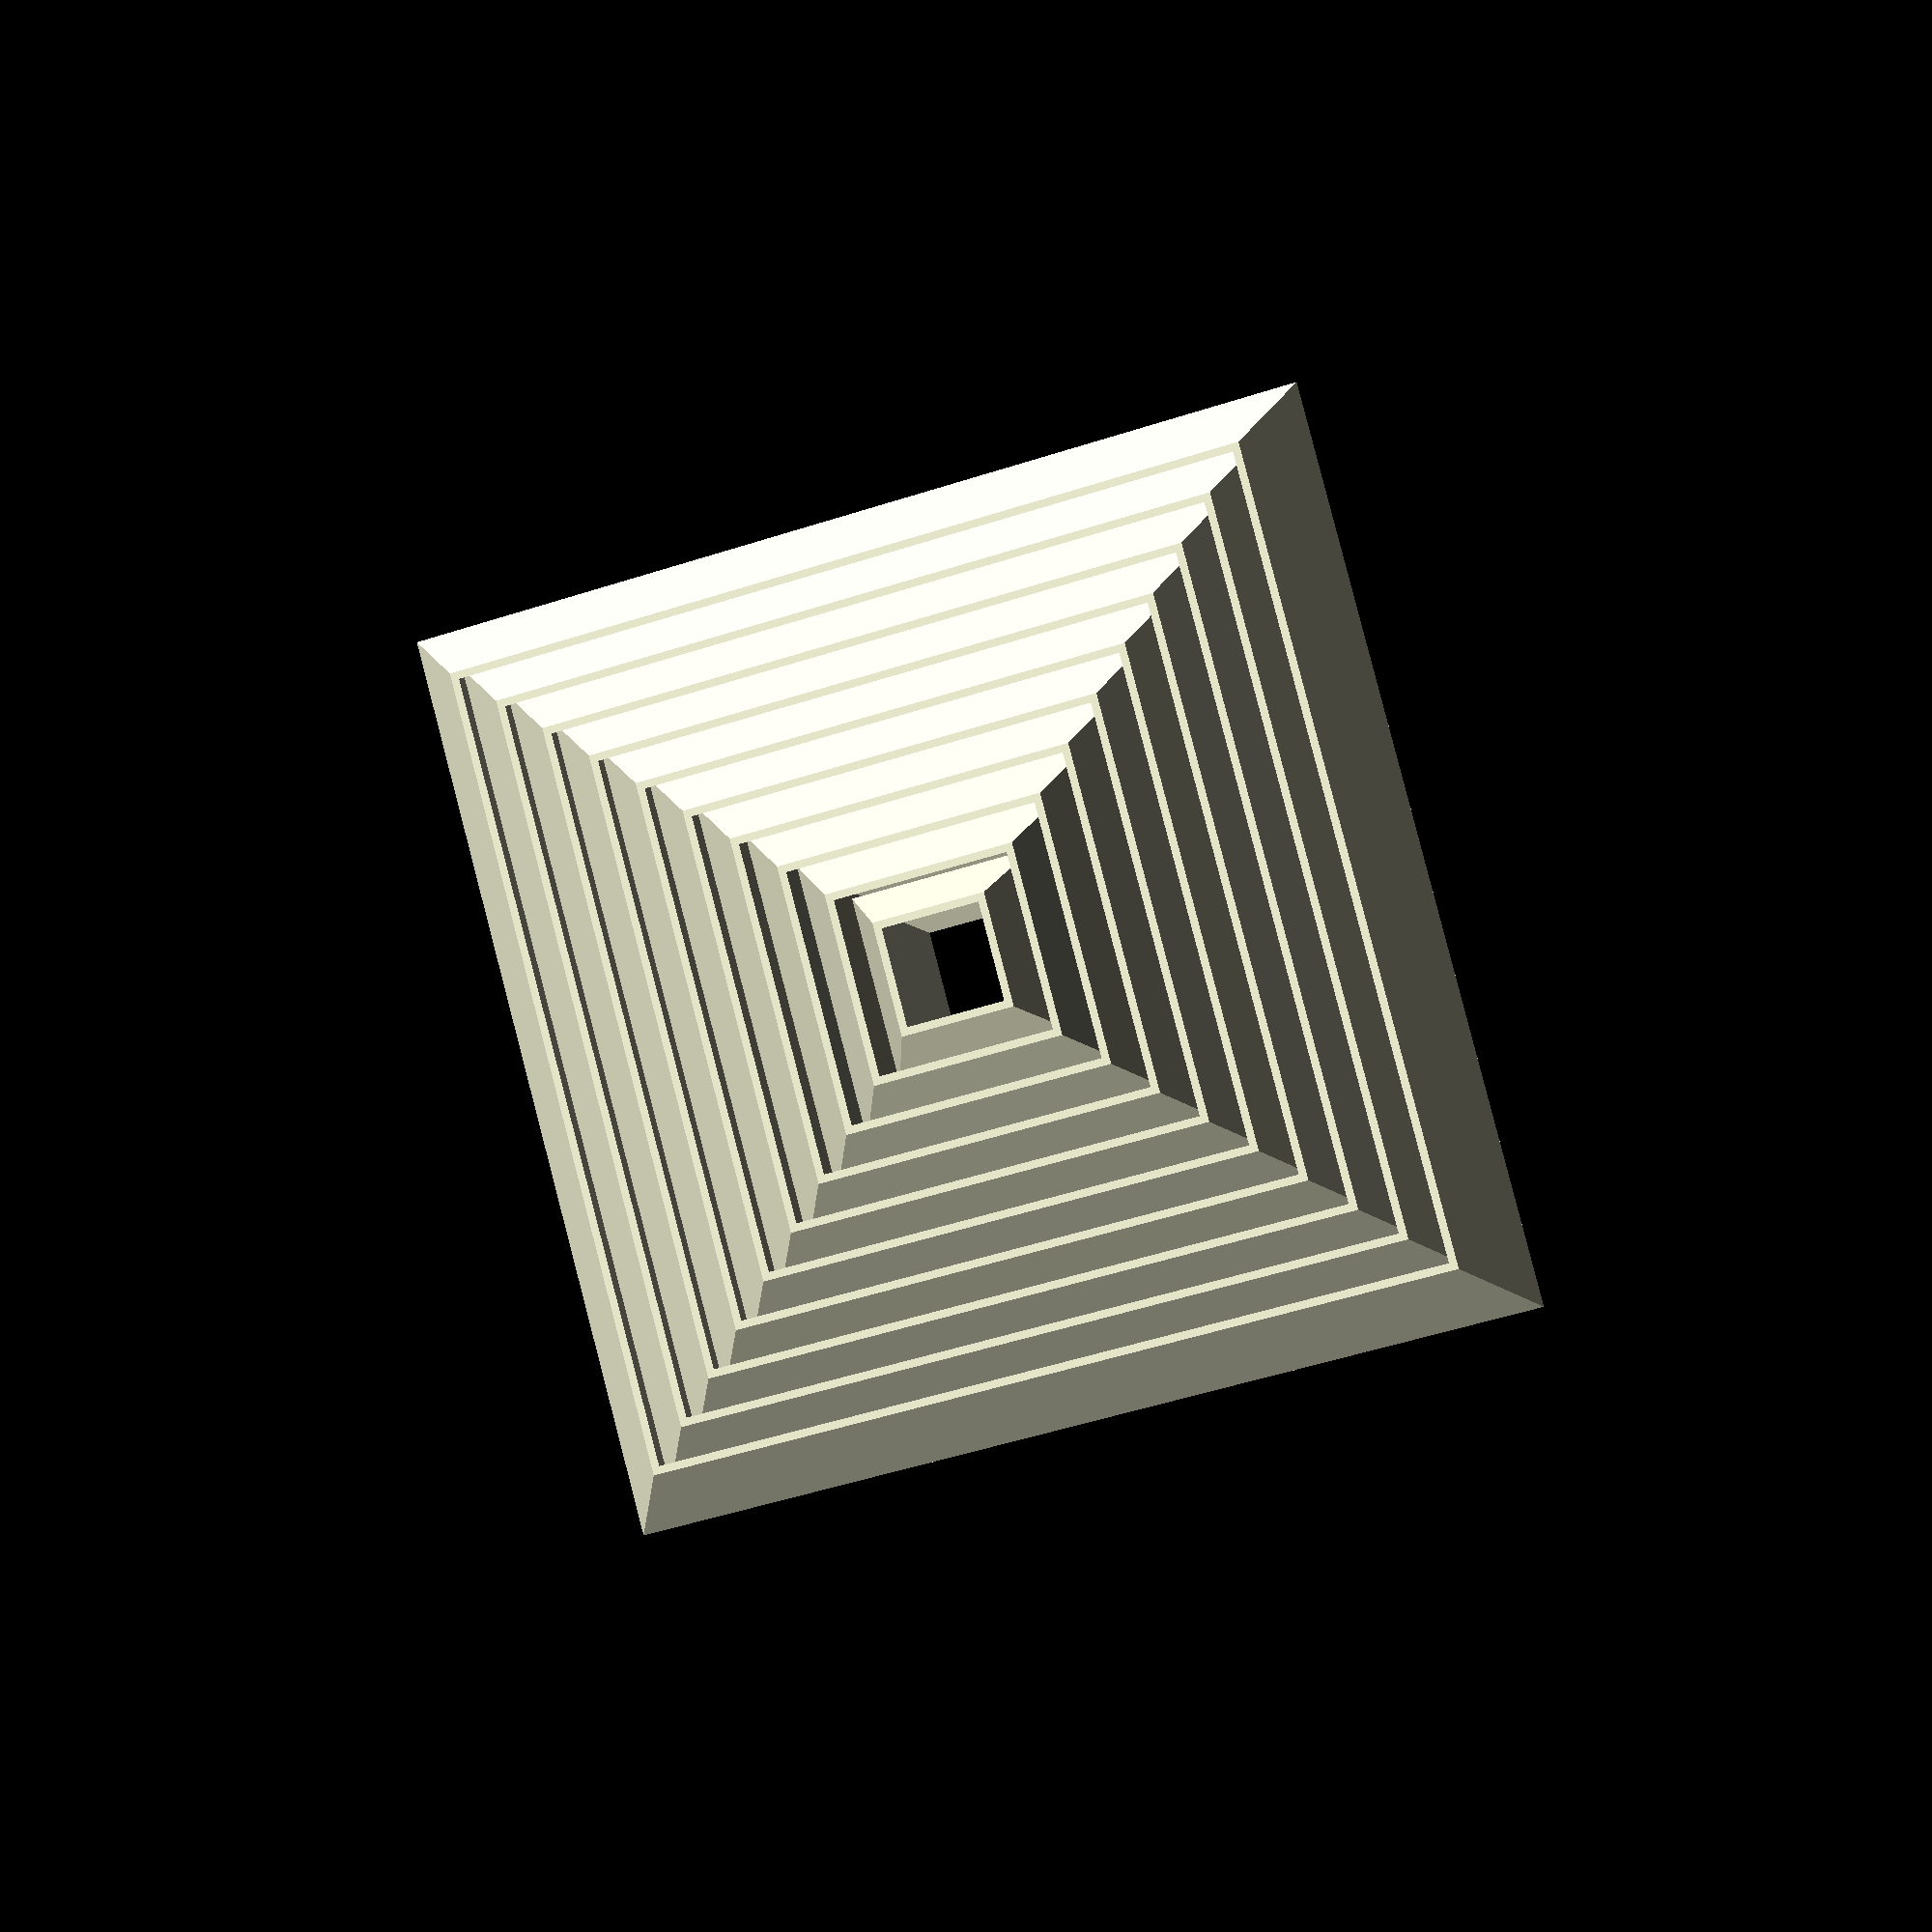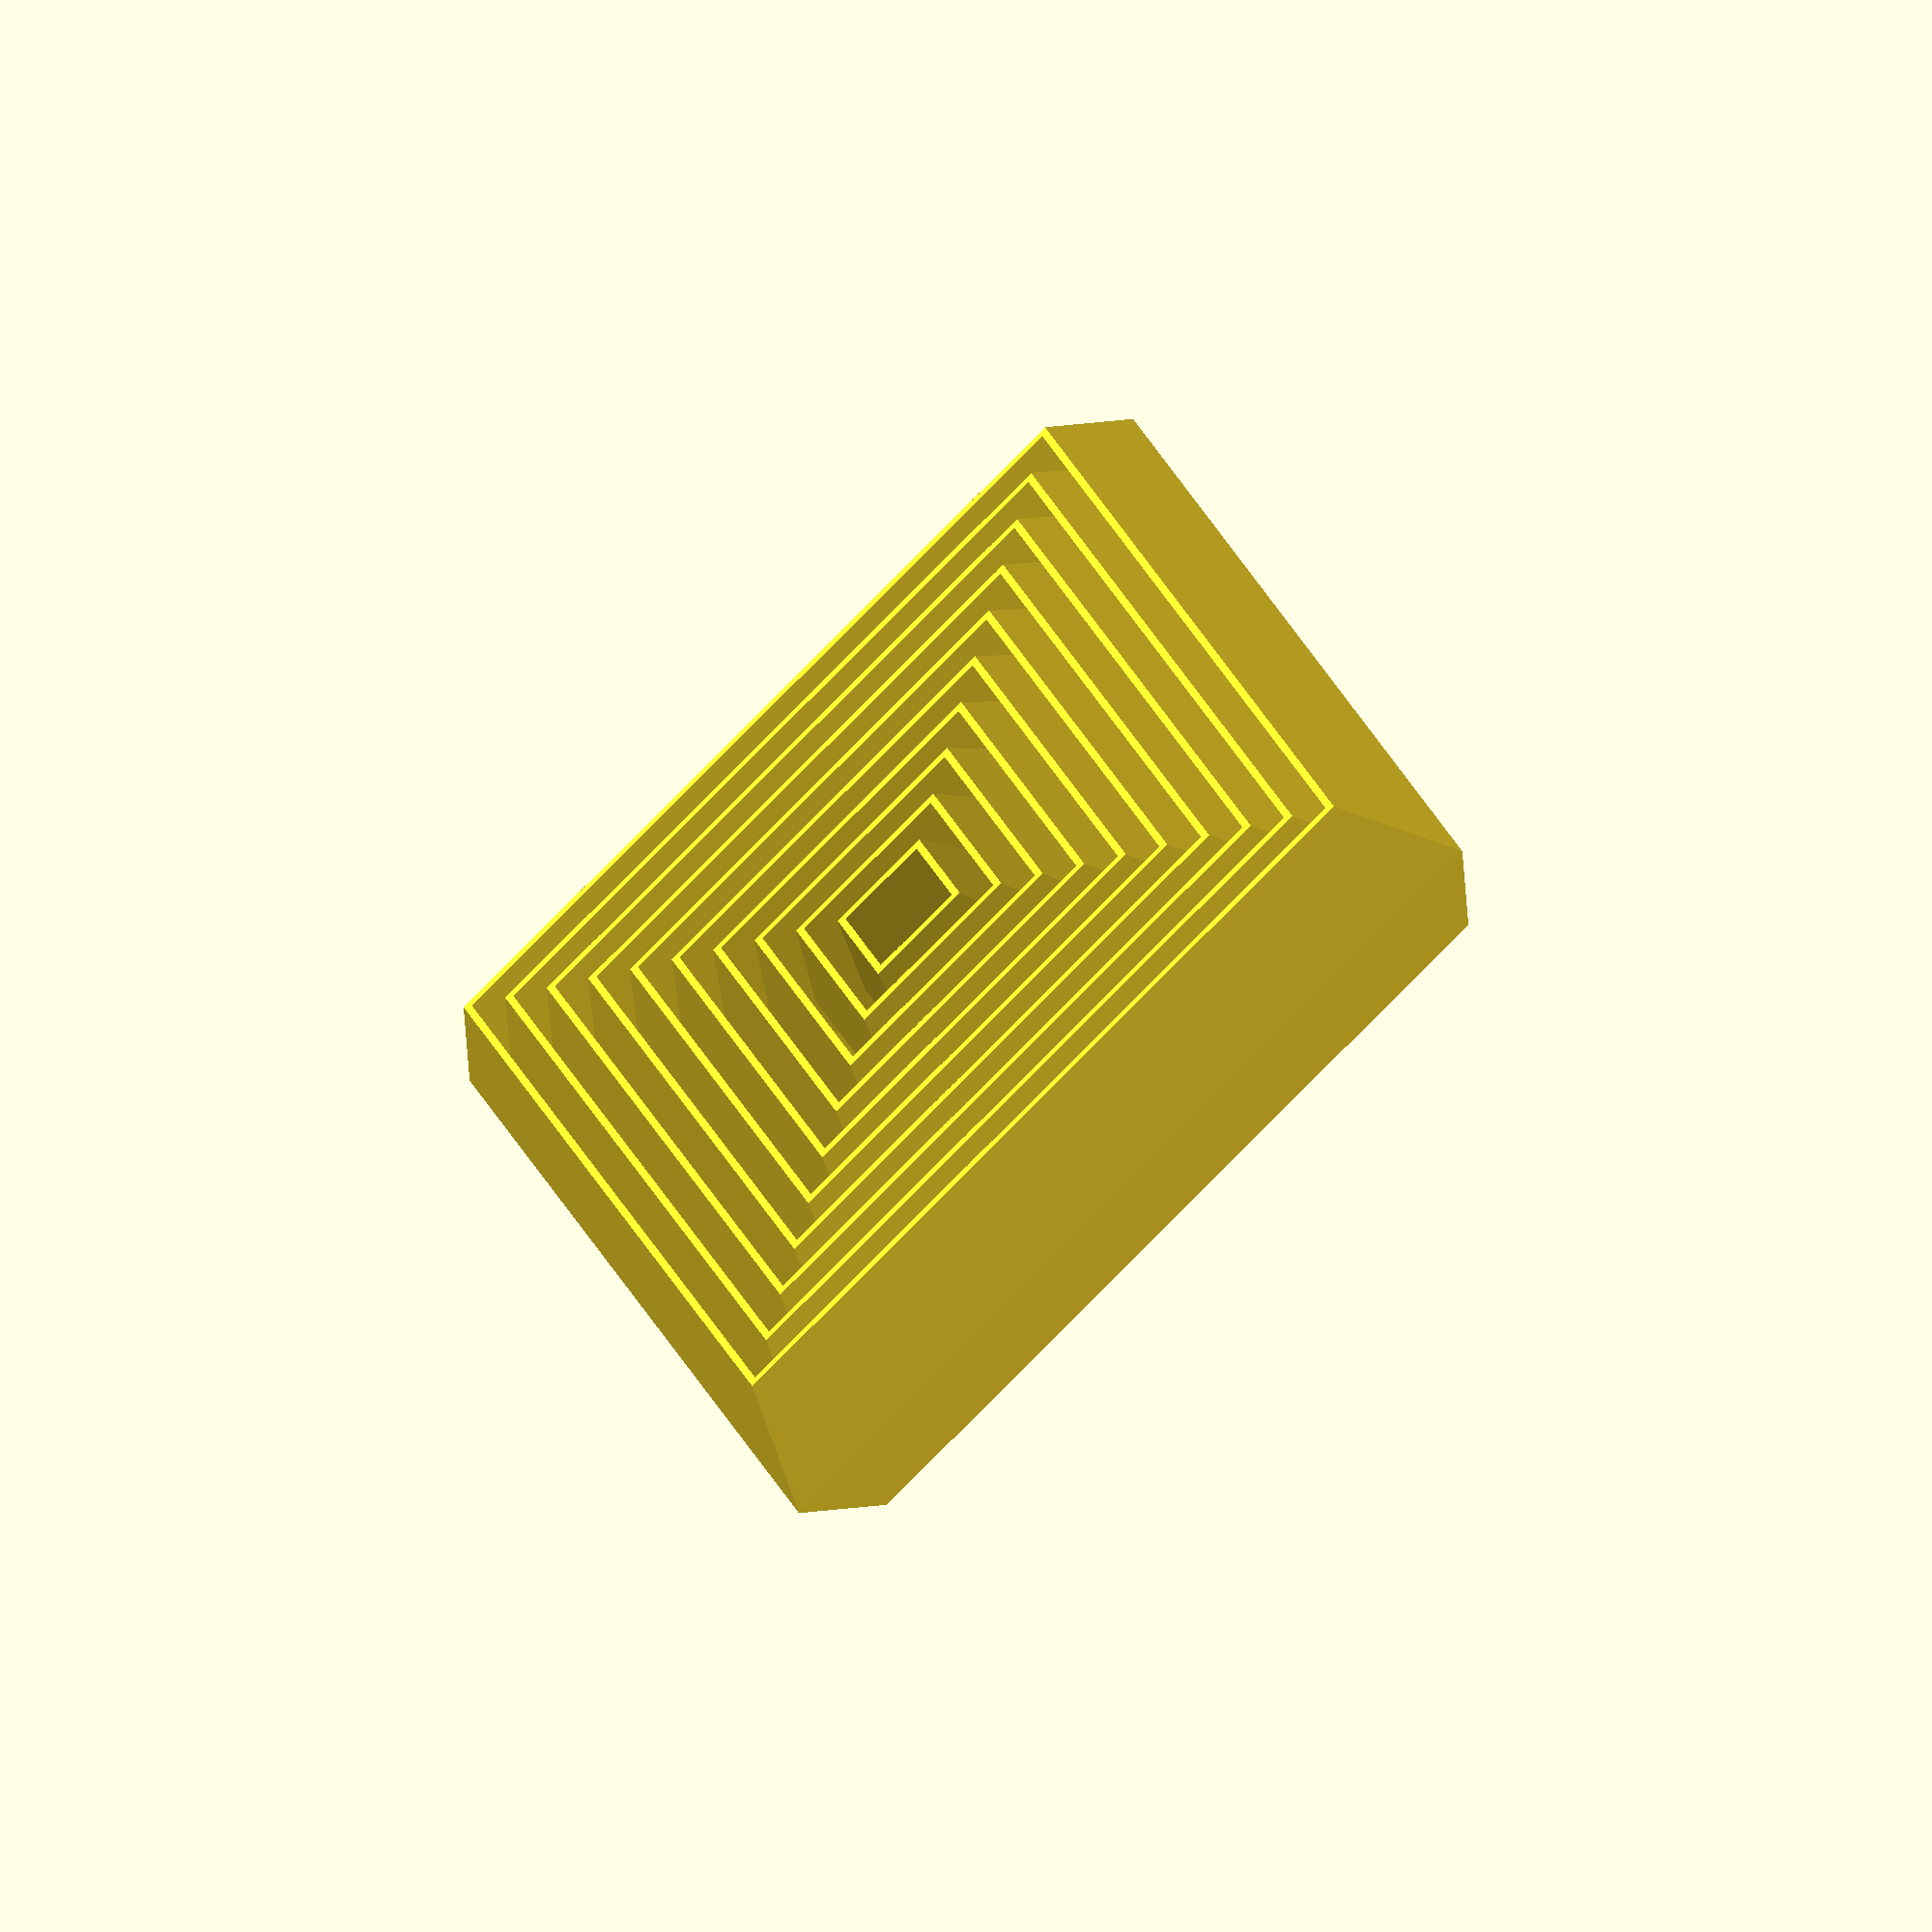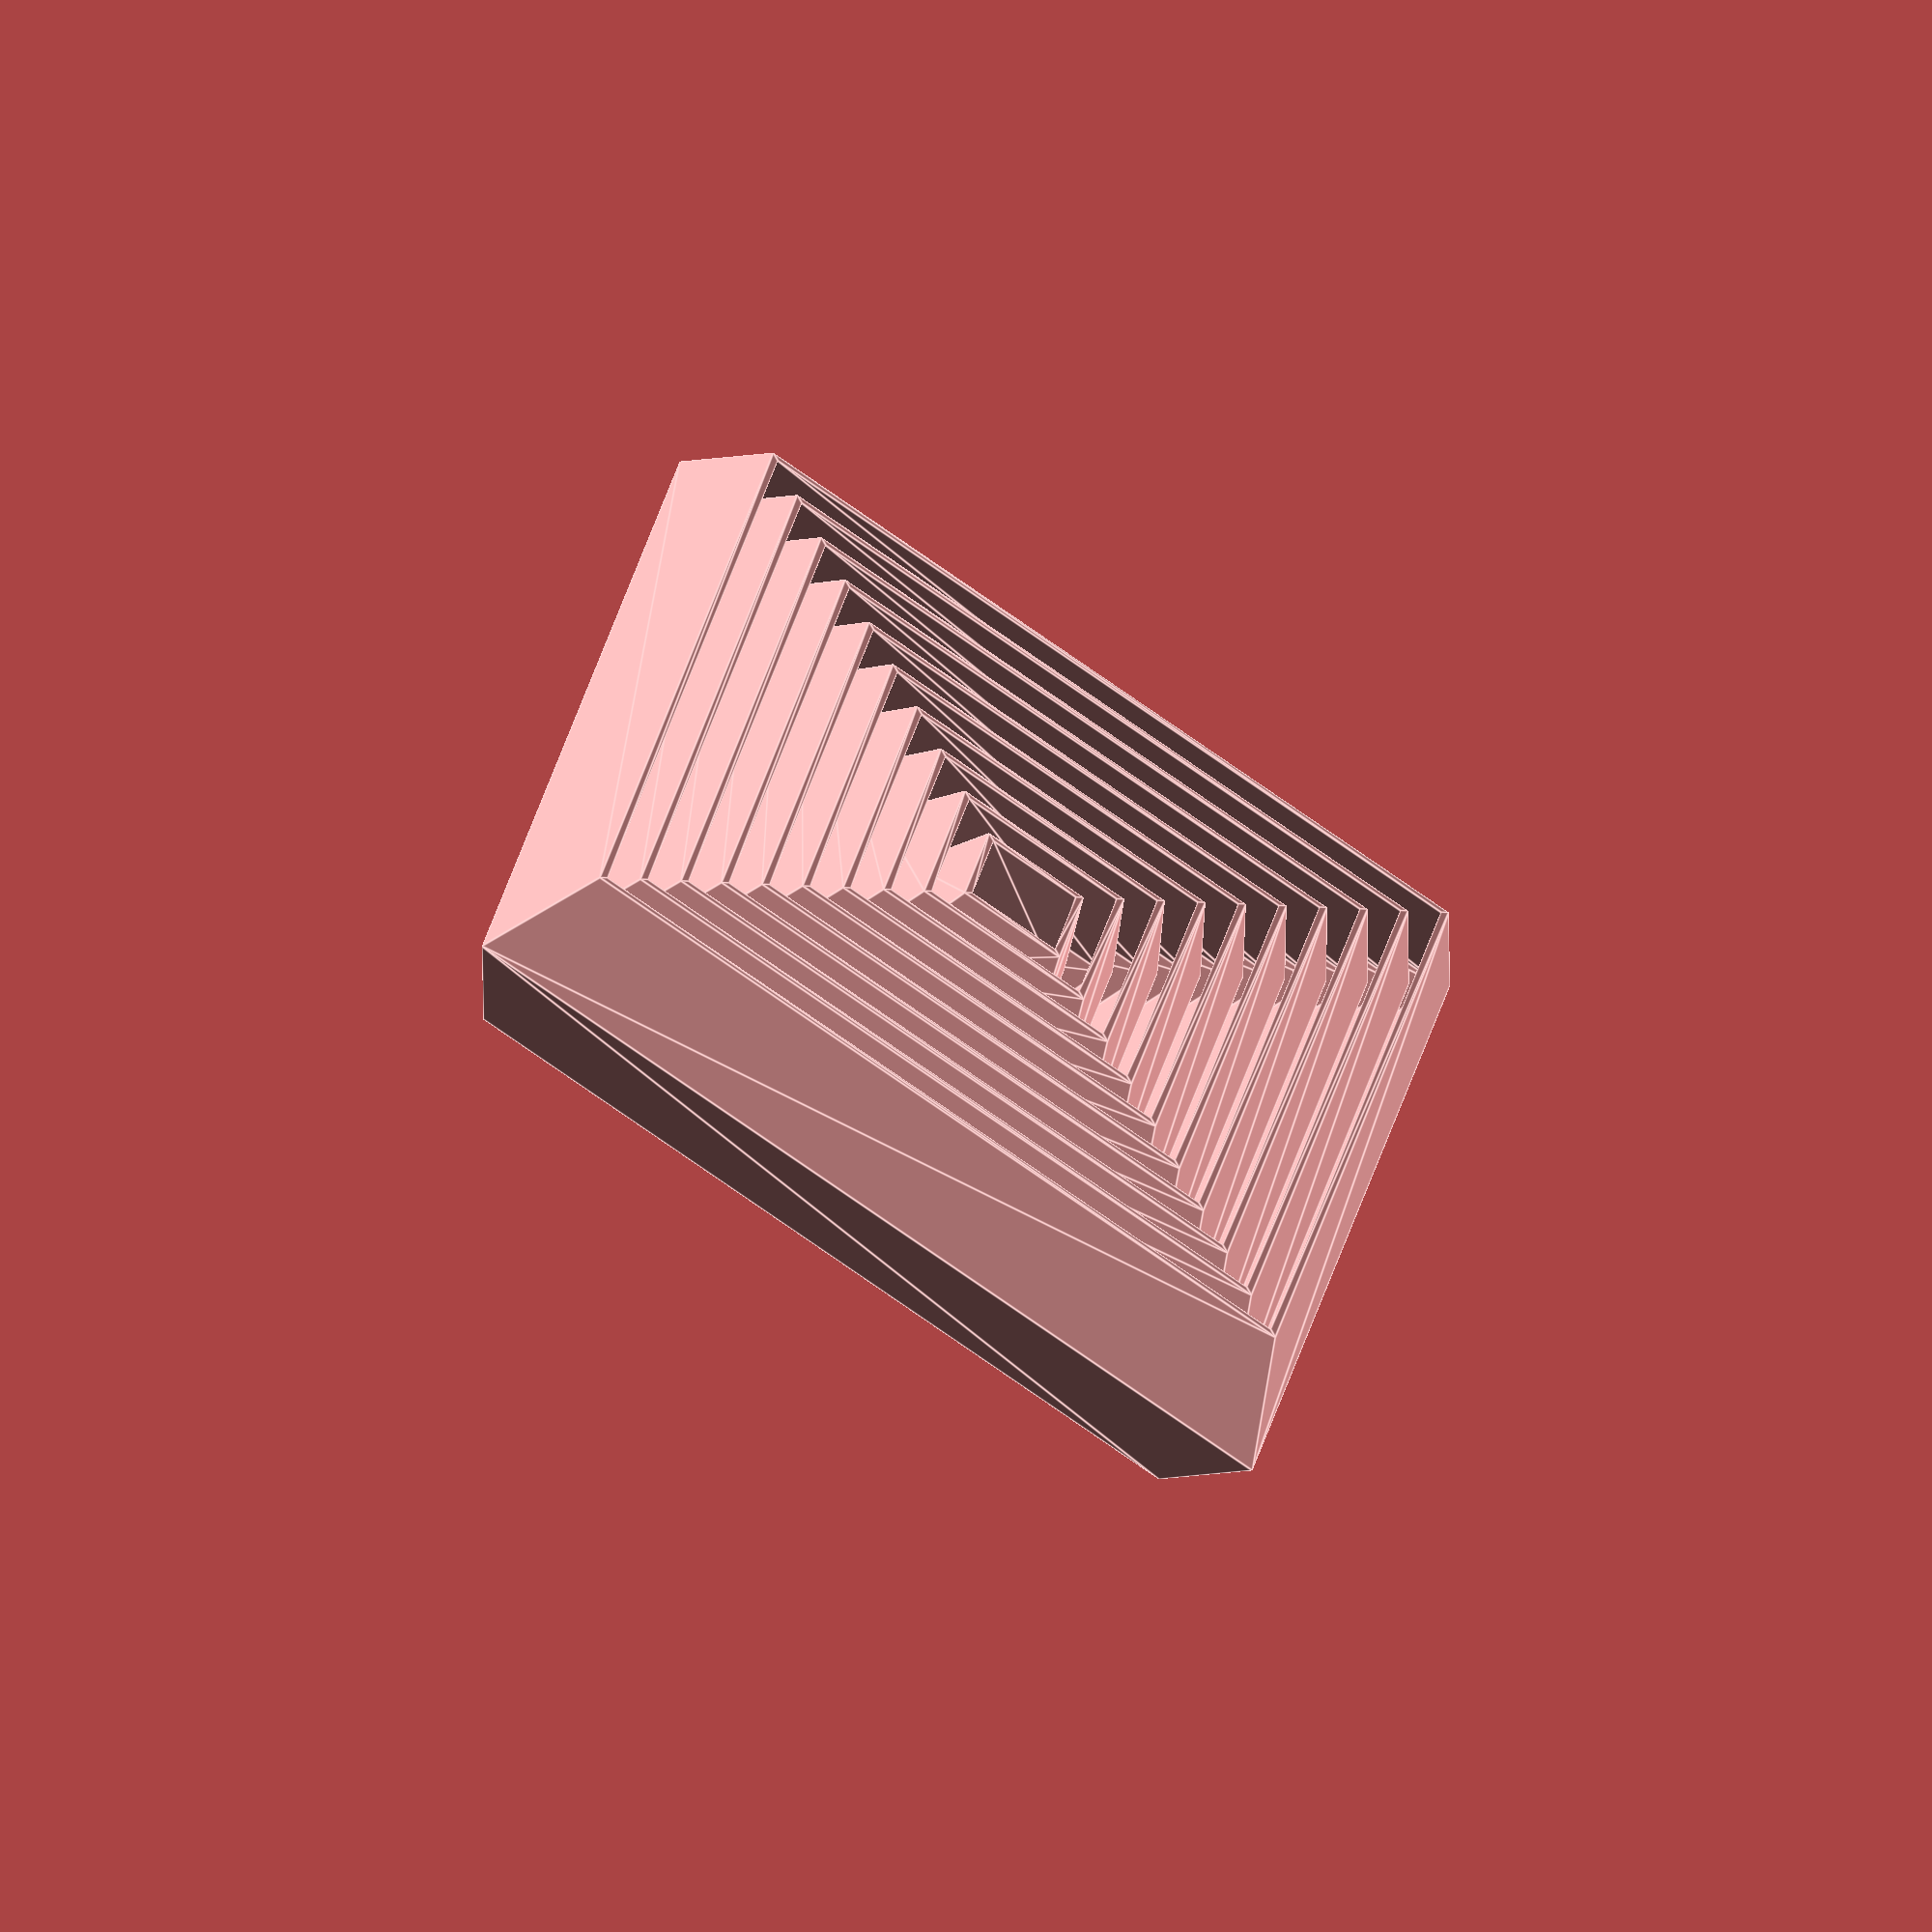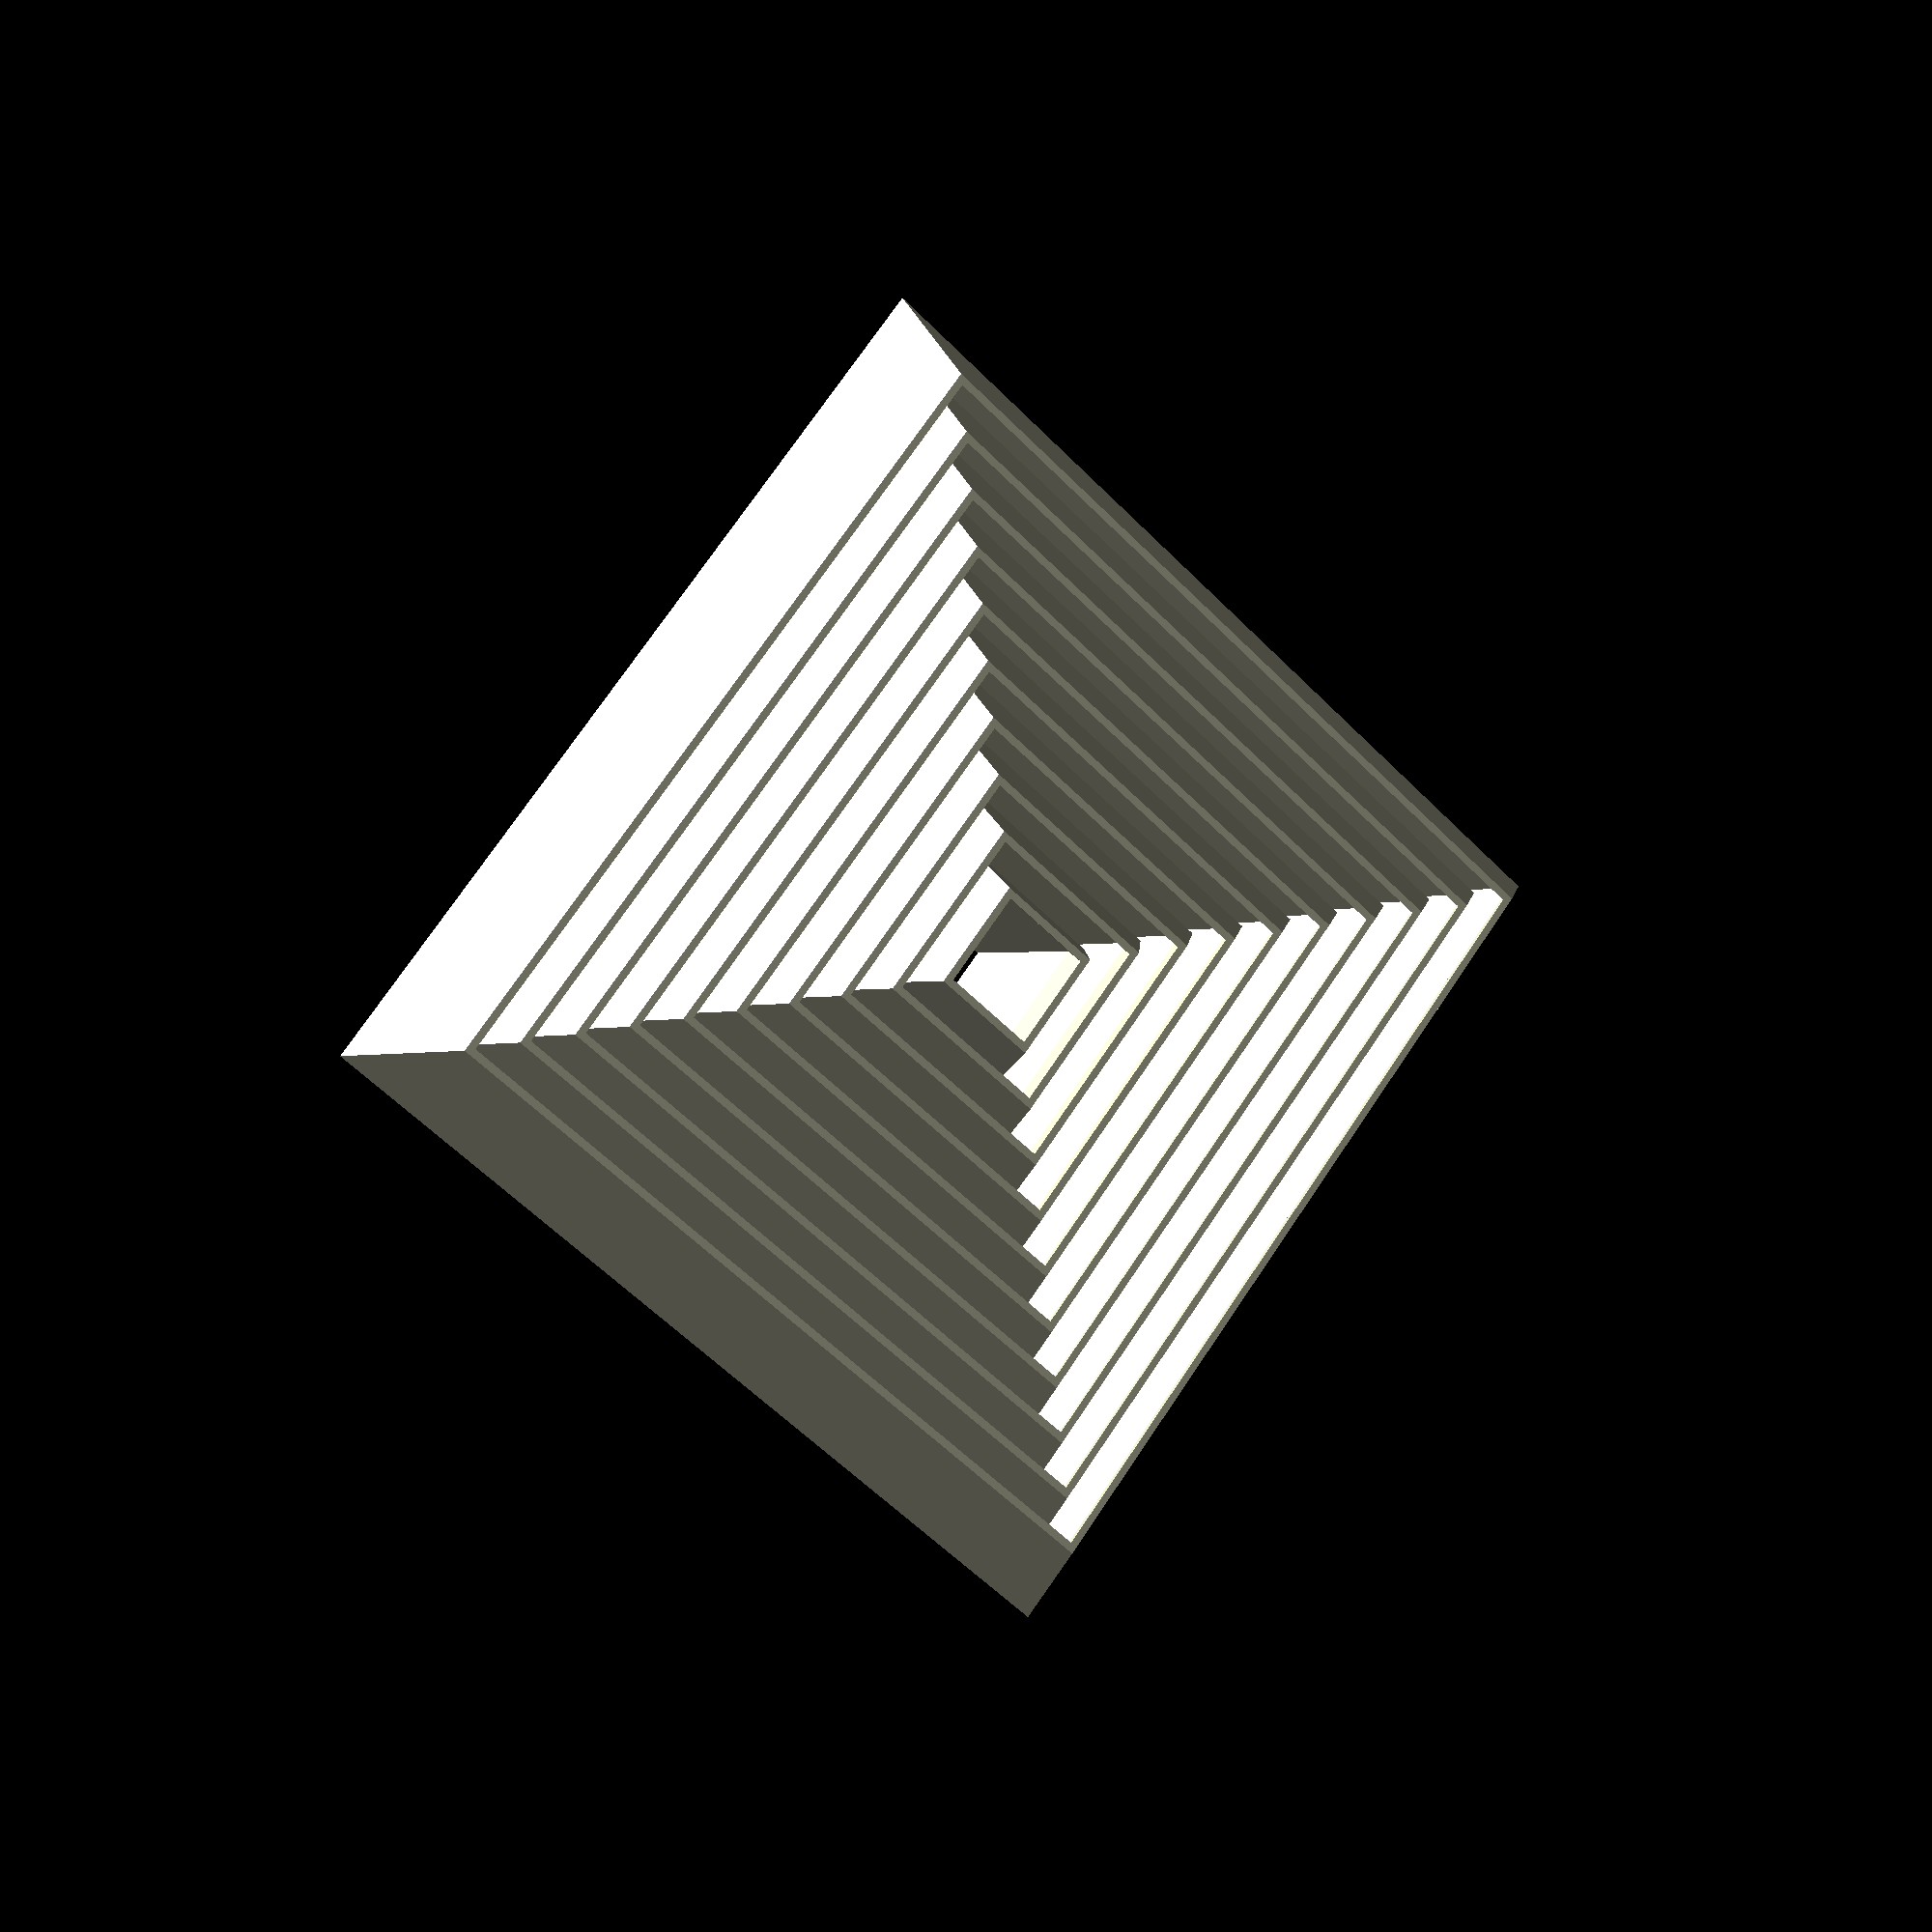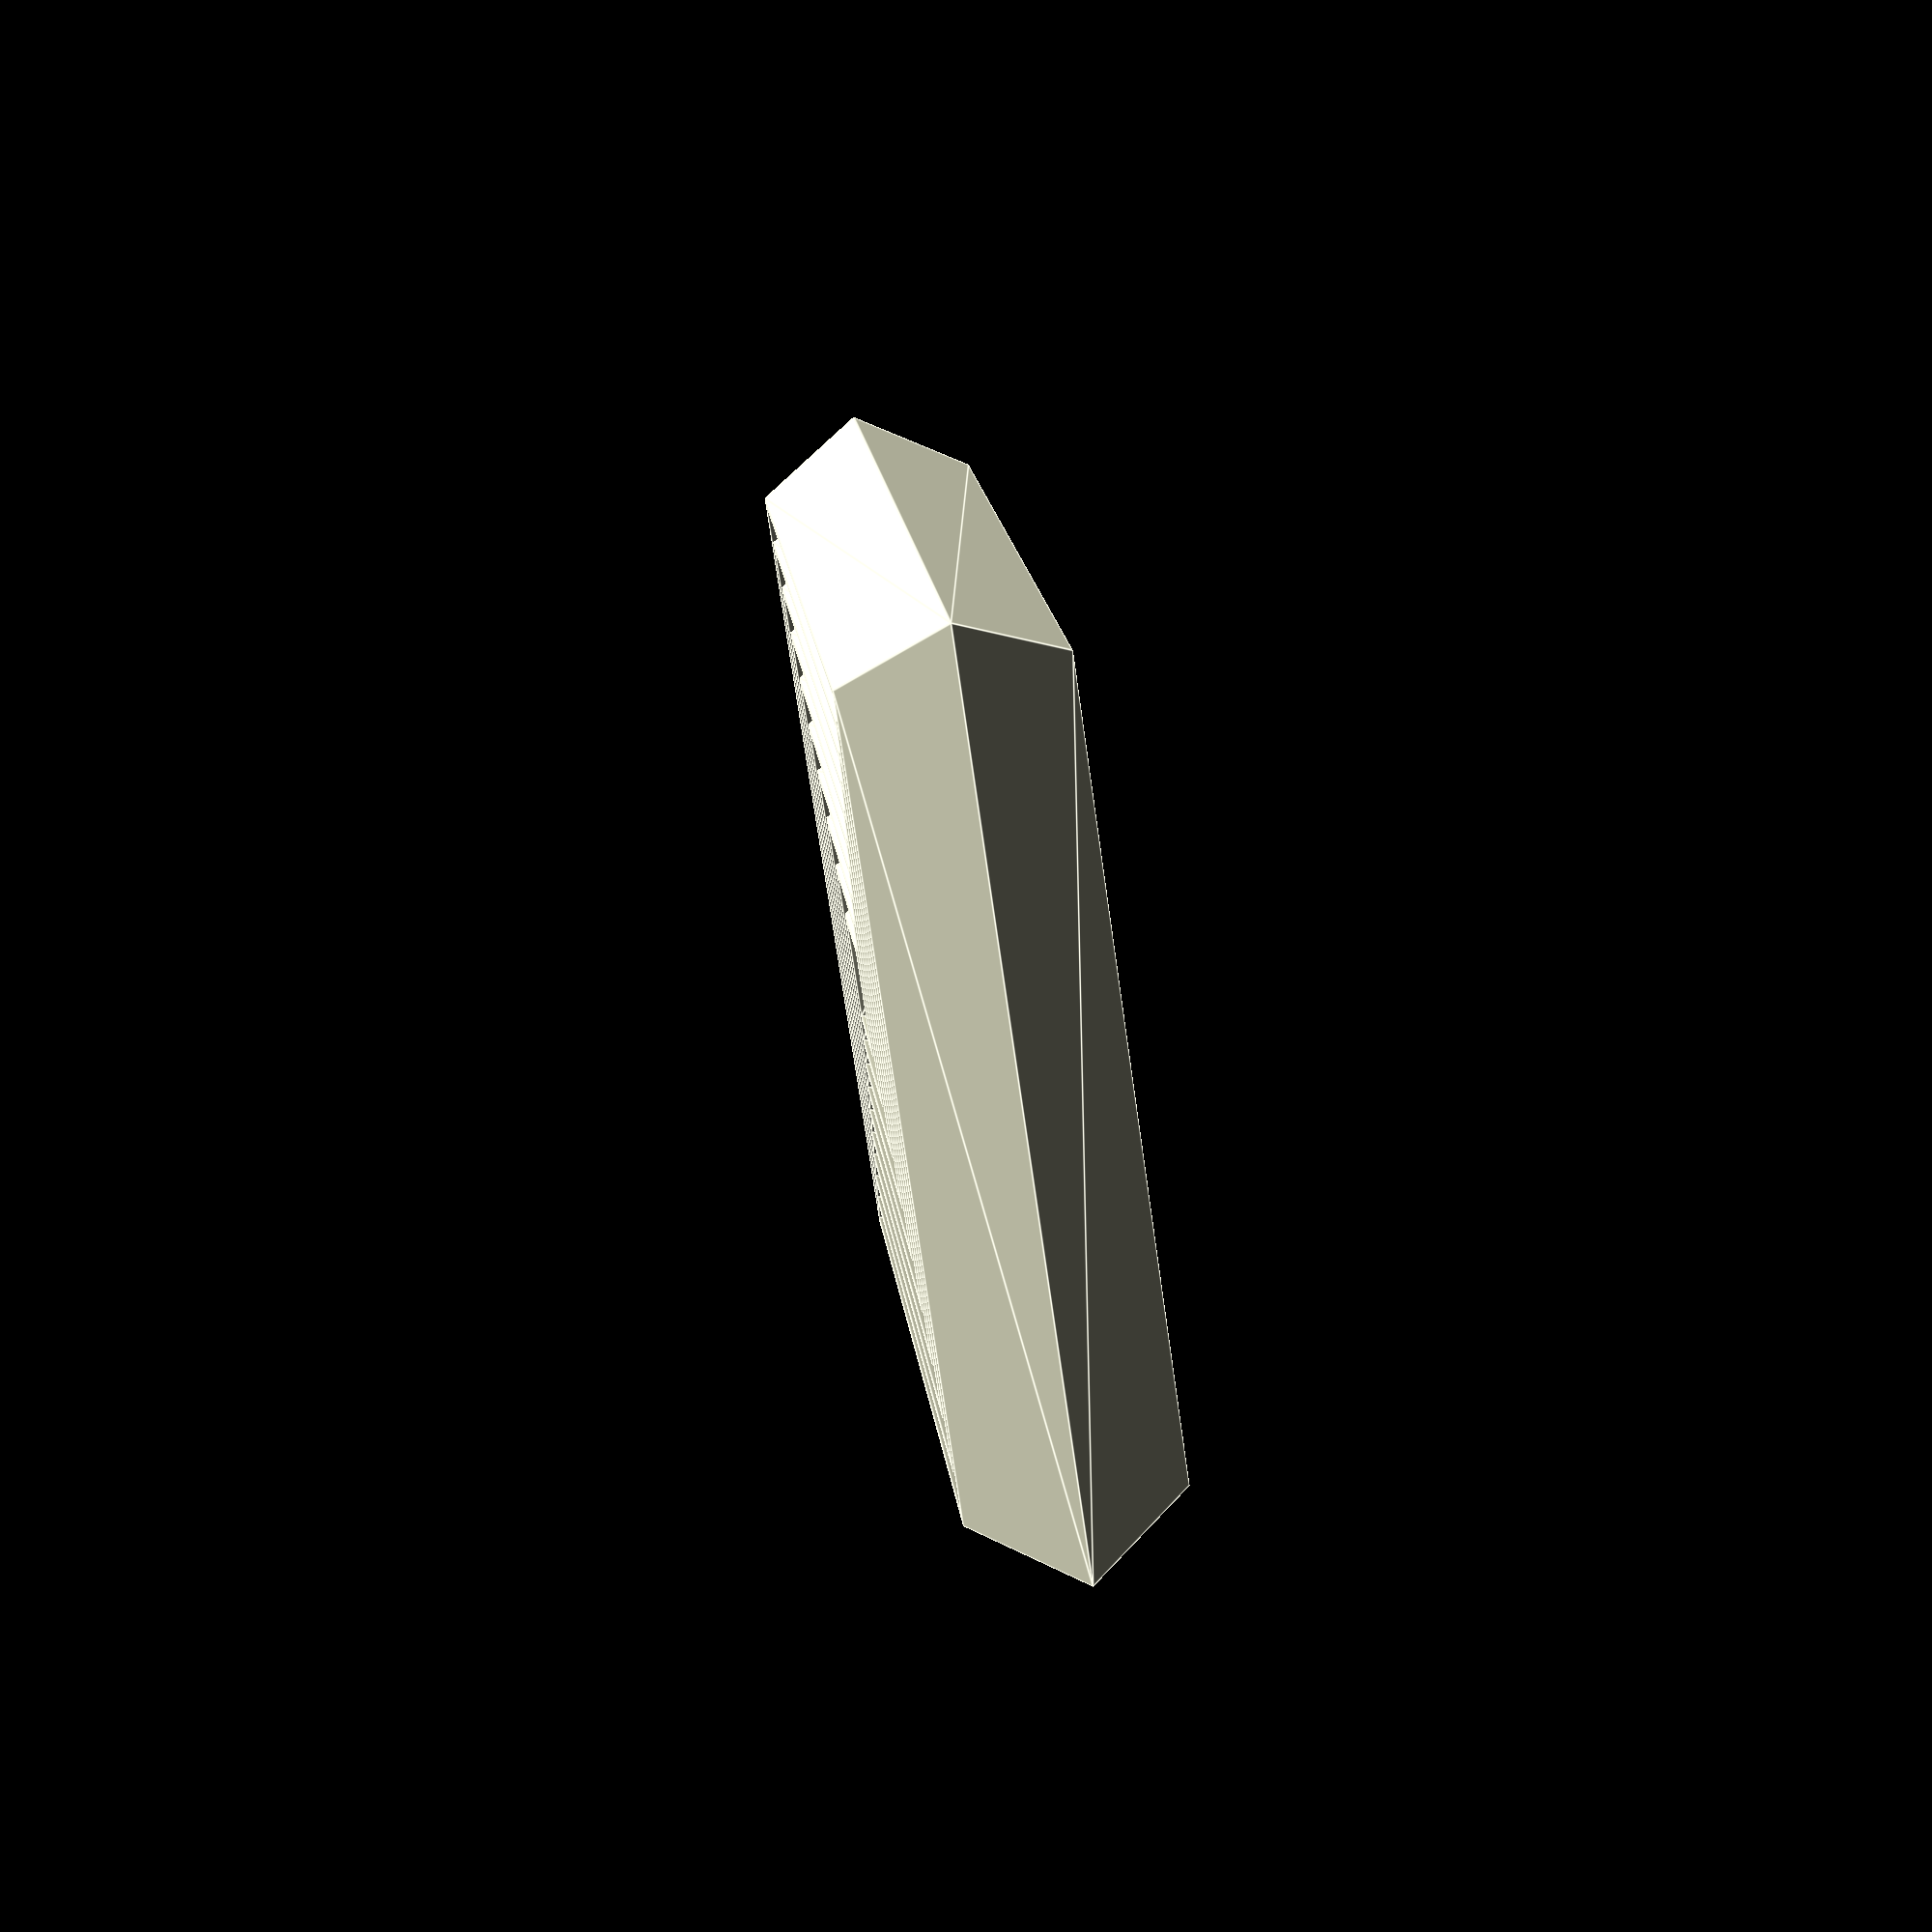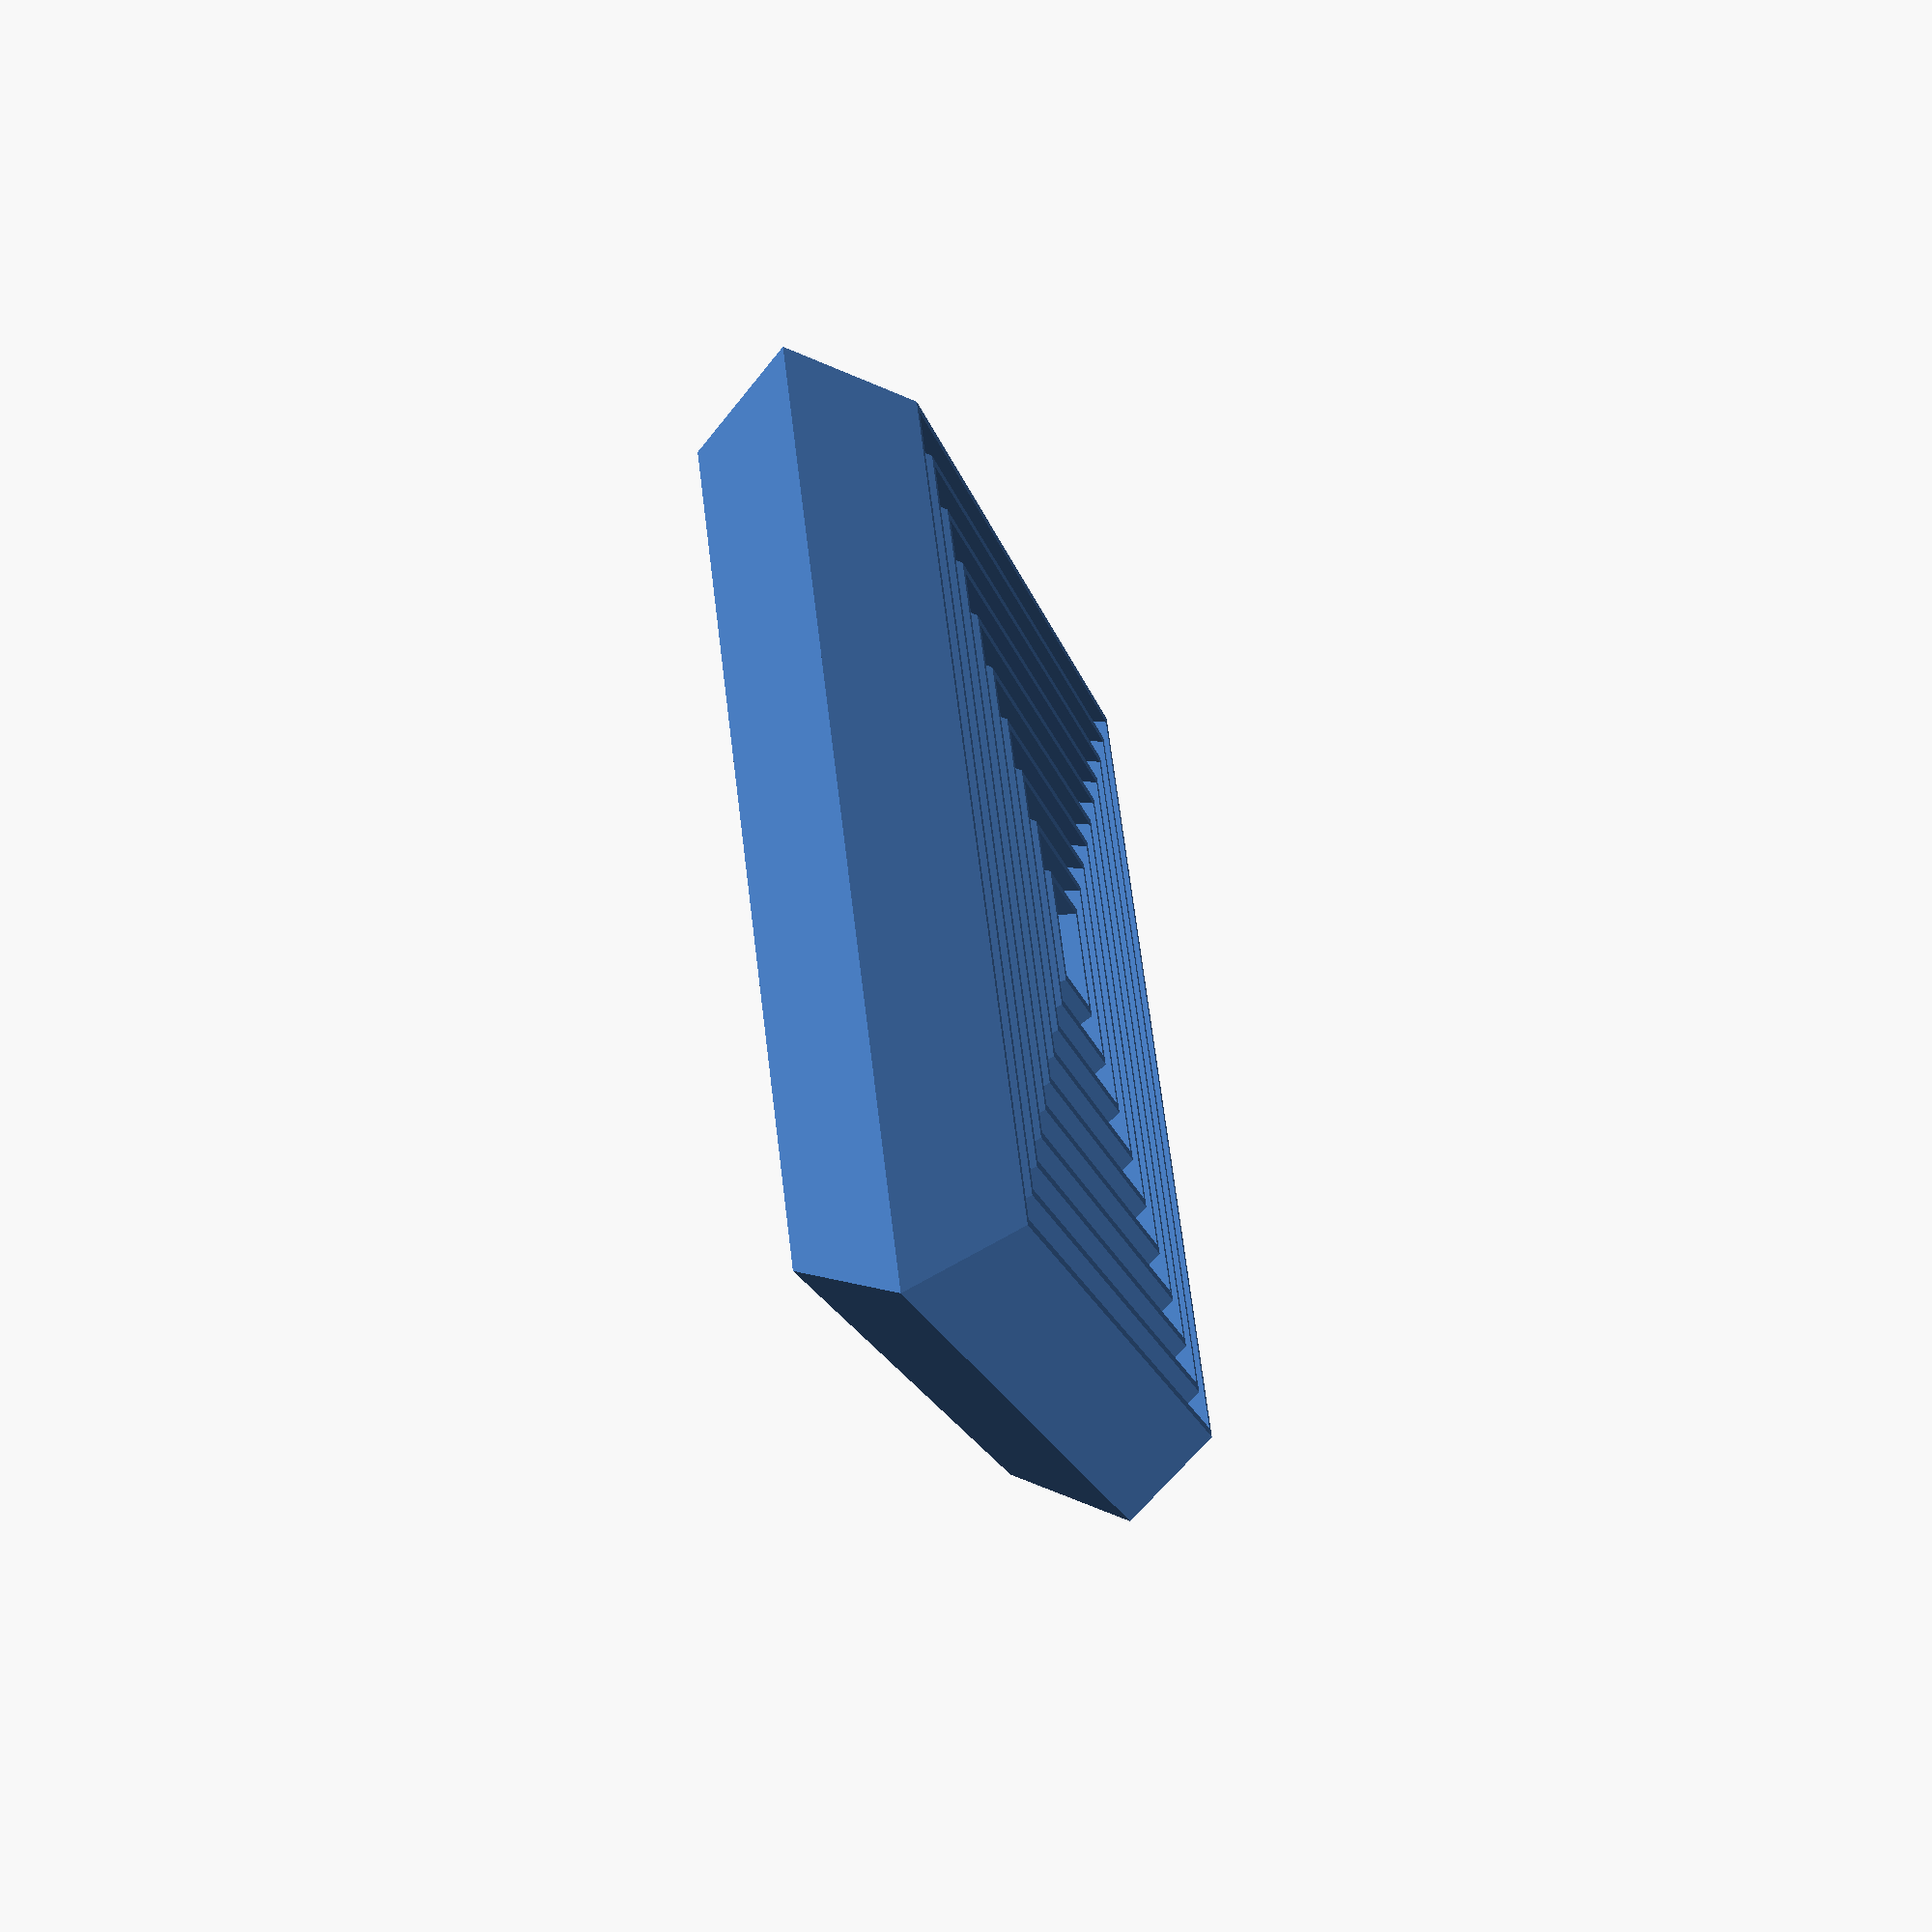
<openscad>
model = "POLYGON"; // [POLYGON, BASE, BOTH]
beginning_radius = 7.5;
fn = 4;
number_of_polygons = 10;
height = 20;
thickness = 1;
spacing = thickness;
slope = 0.825;
base_height = height * 1.75;

fidget_polygon(model, beginning_radius, fn, number_of_polygons, height, thickness, spacing, slope, base_height);

module fidget_polygon(model, beginning_radius, fn, n, height, thickness, spacing, slope, base_height) {
    theta = 180 / fn;

	y = beginning_radius - beginning_radius * cos(theta);
	dr = y / cos(theta) + thickness + spacing;

	module drawPolygon(r) {
		circle(r, $fn = fn);
	}
	
	rs = [for(i = [0: n + 1]) beginning_radius + i * dr];
	
	half_height = height / 2;

	s = [for(i = [1: n + 1]) (rs[i] + slope * half_height) / rs[i]];

	module half() {
	    translate([0, 0, -half_height]) {
			linear_extrude(half_height, scale = s[0])
			difference() {
				drawPolygon(beginning_radius);
				drawPolygon(beginning_radius - thickness);
			}
				
			for(i = [1:n - 1]) {
				linear_extrude(half_height, scale = s[i])
				difference() {
					drawPolygon(rs[i]);
					drawPolygon(rs[i] - thickness);
				}					
			}
		}
	}
	
	if(model == "POLYGON" || model == "BOTH") {
		half();	
		mirror([0, 0, 1])
			half();
	}
	// base

	ring_thickness = thickness * 1.5;
    module base_ring() {
		translate([0, 0, -ring_thickness])
		difference() {
			linear_extrude(ring_thickness, scale = 1.02)
			offset(ring_thickness / 3, $fn = n)
				drawPolygon(rs[n] * s[n] - thickness);

			linear_extrude(thickness * 4, center = true)
			    drawPolygon(rs[n] * s[n] - ring_thickness);	
		}
	}

    if(model == "BASE" || model == "BOTH") {
		color("white") {
			// plate
			translate([0, 0, -half_height])
			linear_extrude(half_height, scale = s[n])
			difference() {
				drawPolygon(rs[n]);
				drawPolygon(rs[n] - thickness);
			}			

			// ring
			base_ring();
			mirror([0, 0, 1])
				base_ring();

			*translate([0, 0, -base_height + ring_thickness])
			mirror([0, 0, 1])
			scale([1, 1, 1.5])
				base_ring();

			// stick
			d = rs[n] * s[n];
			off_h = -base_height + ring_thickness;
			a = 180 / fn;
			stick_r = thickness * 5;
			stick_h = base_height - ring_thickness;
			for(i = [0:fn - 1]) {
				rotate(360 / fn * i)
				translate([d + thickness * 1.5, 0, off_h]) 
				rotate(a) {
					linear_extrude(stick_h)
						circle(stick_r, $fn = fn);
					translate([0, 0, stick_h])
					linear_extrude(ring_thickness, scale = 0.75)
						circle(stick_r, $fn = fn);
				}
			}
		}
	}
}
</openscad>
<views>
elev=180.8 azim=329.9 roll=348.0 proj=p view=wireframe
elev=223.6 azim=18.6 roll=141.9 proj=o view=wireframe
elev=50.4 azim=149.4 roll=327.7 proj=o view=edges
elev=357.4 azim=276.1 roll=152.5 proj=p view=solid
elev=290.7 azim=173.7 roll=79.6 proj=p view=edges
elev=46.7 azim=198.3 roll=285.9 proj=p view=wireframe
</views>
